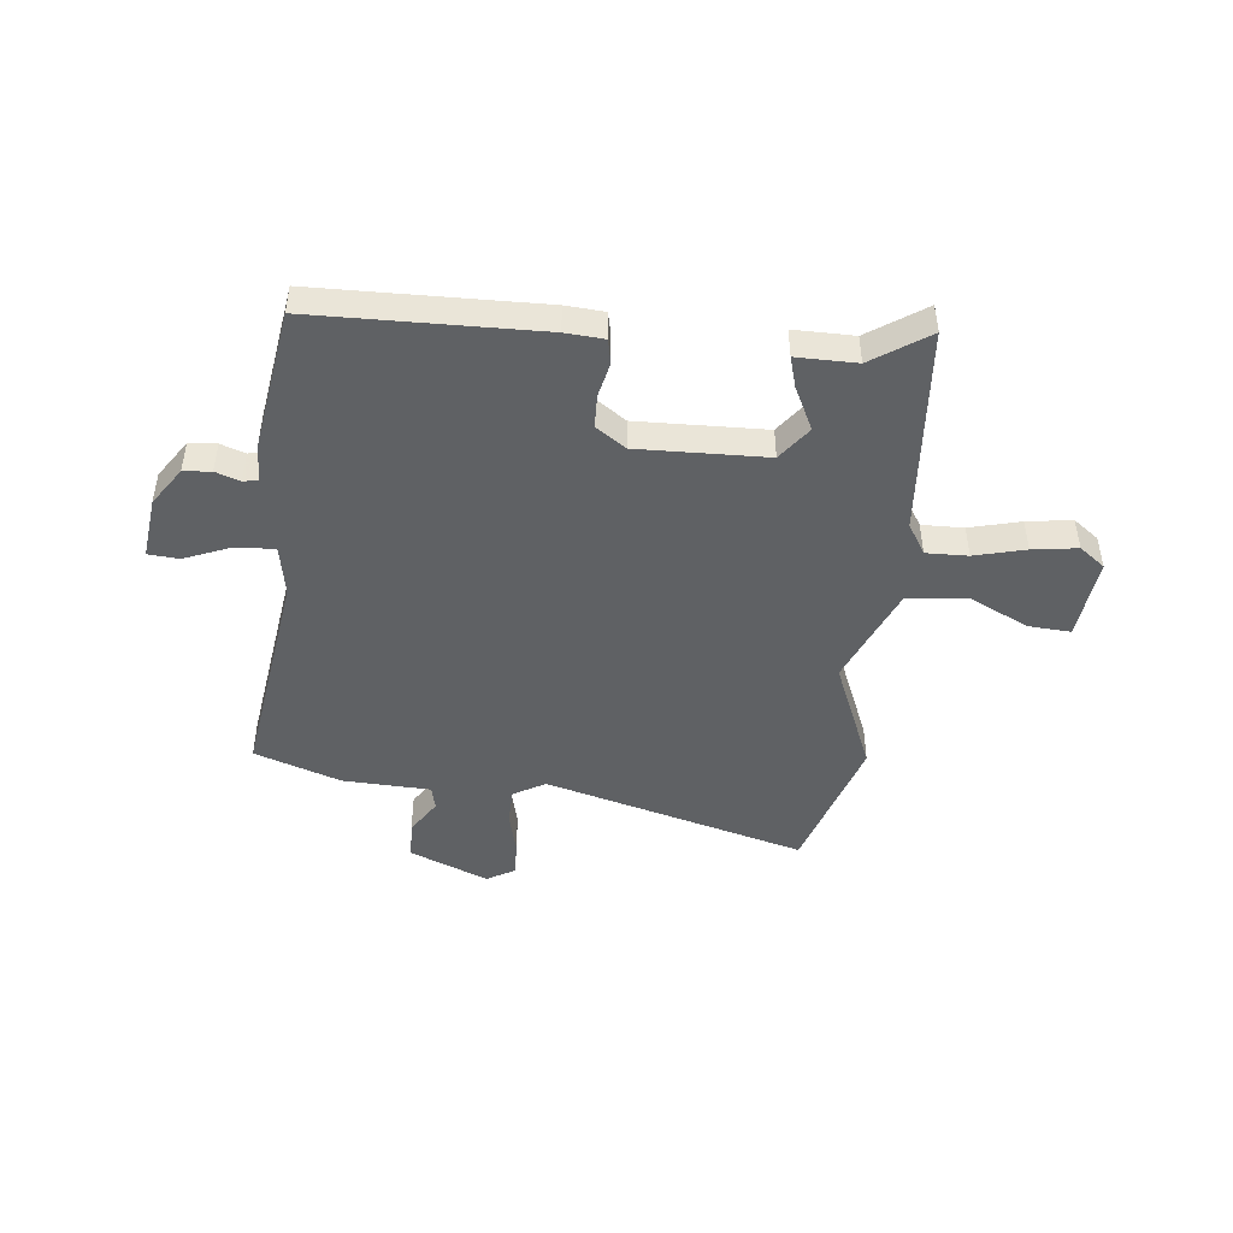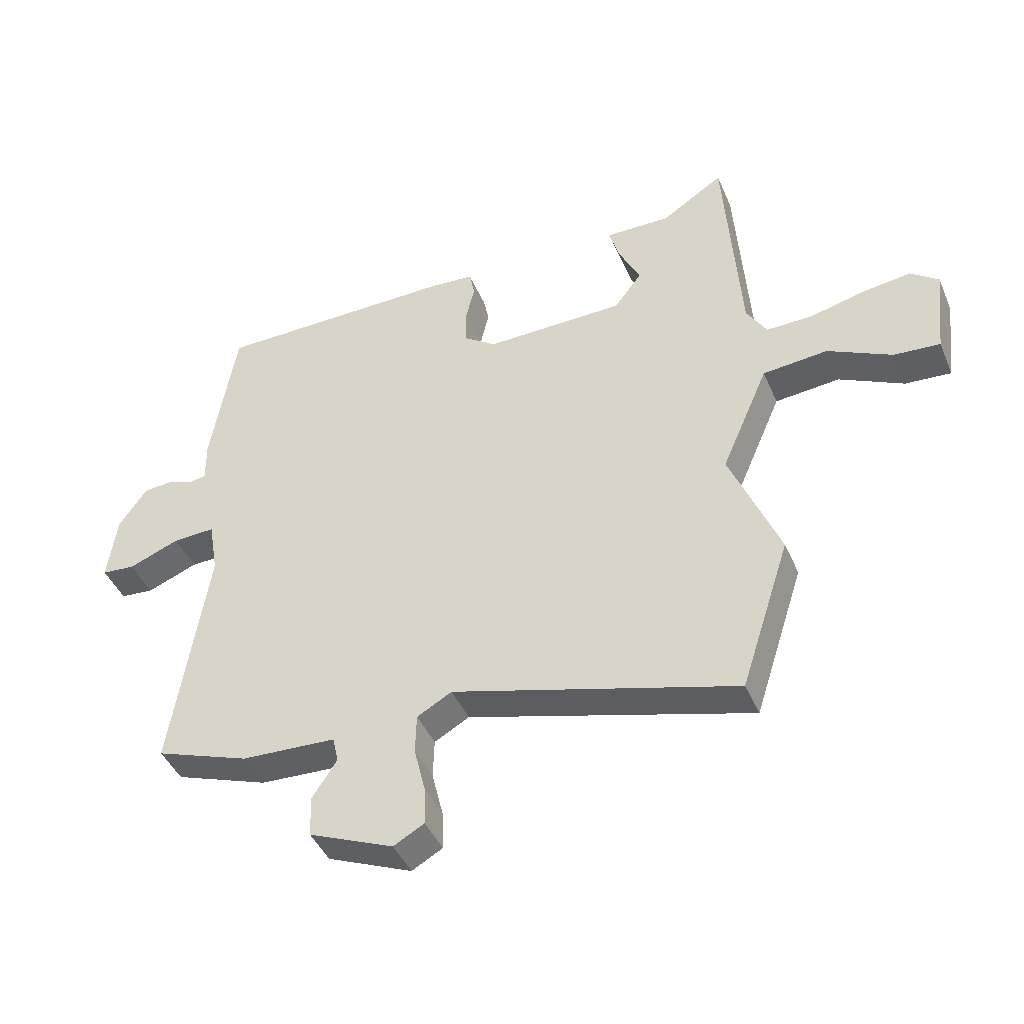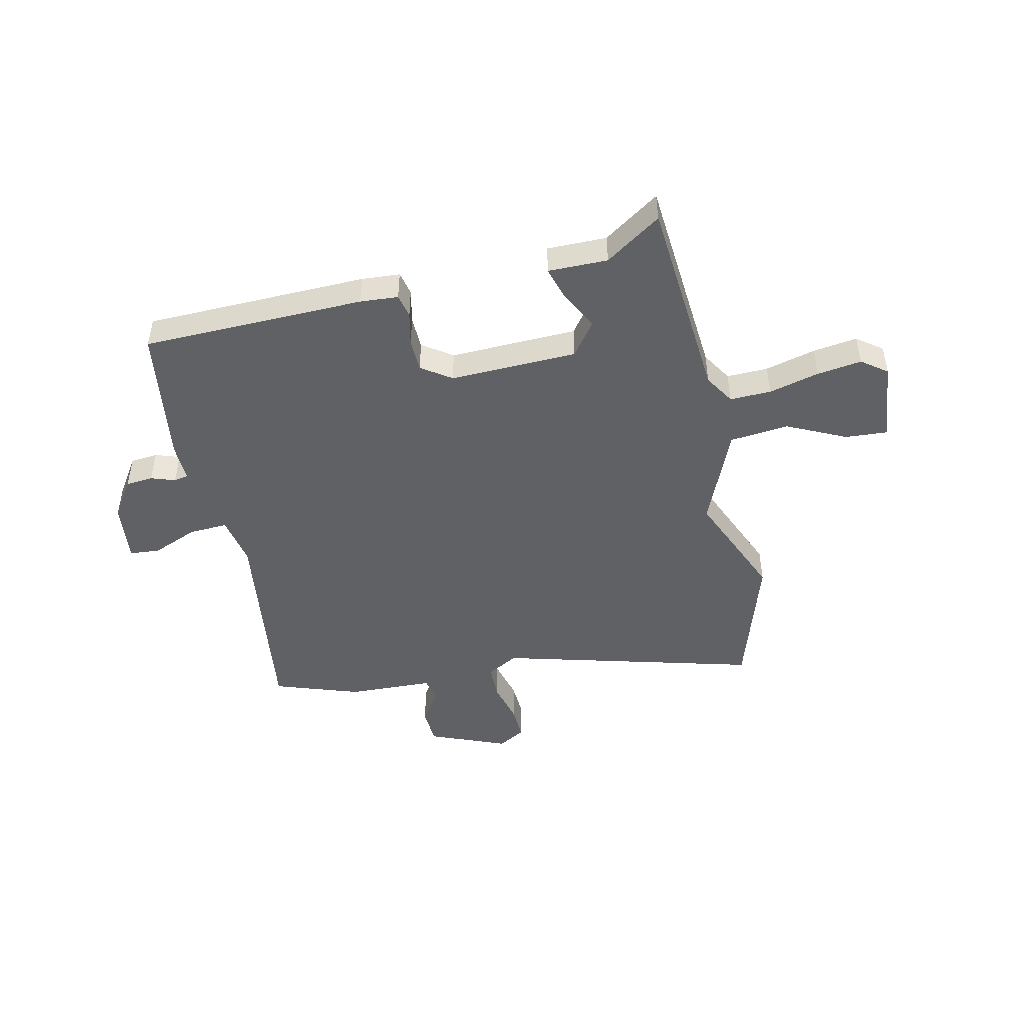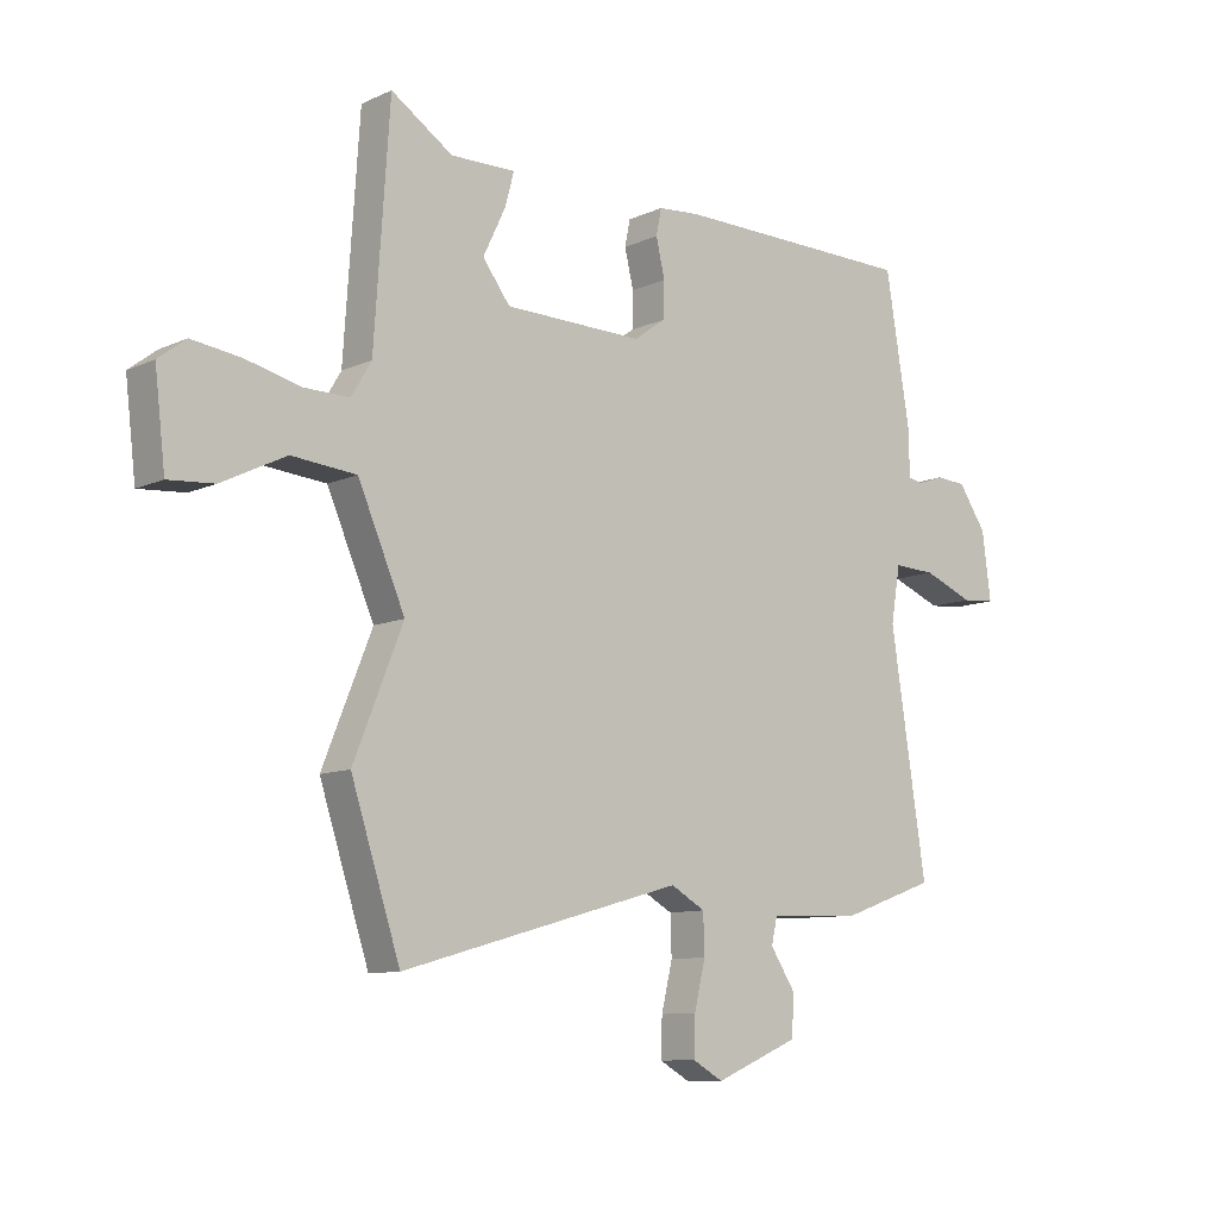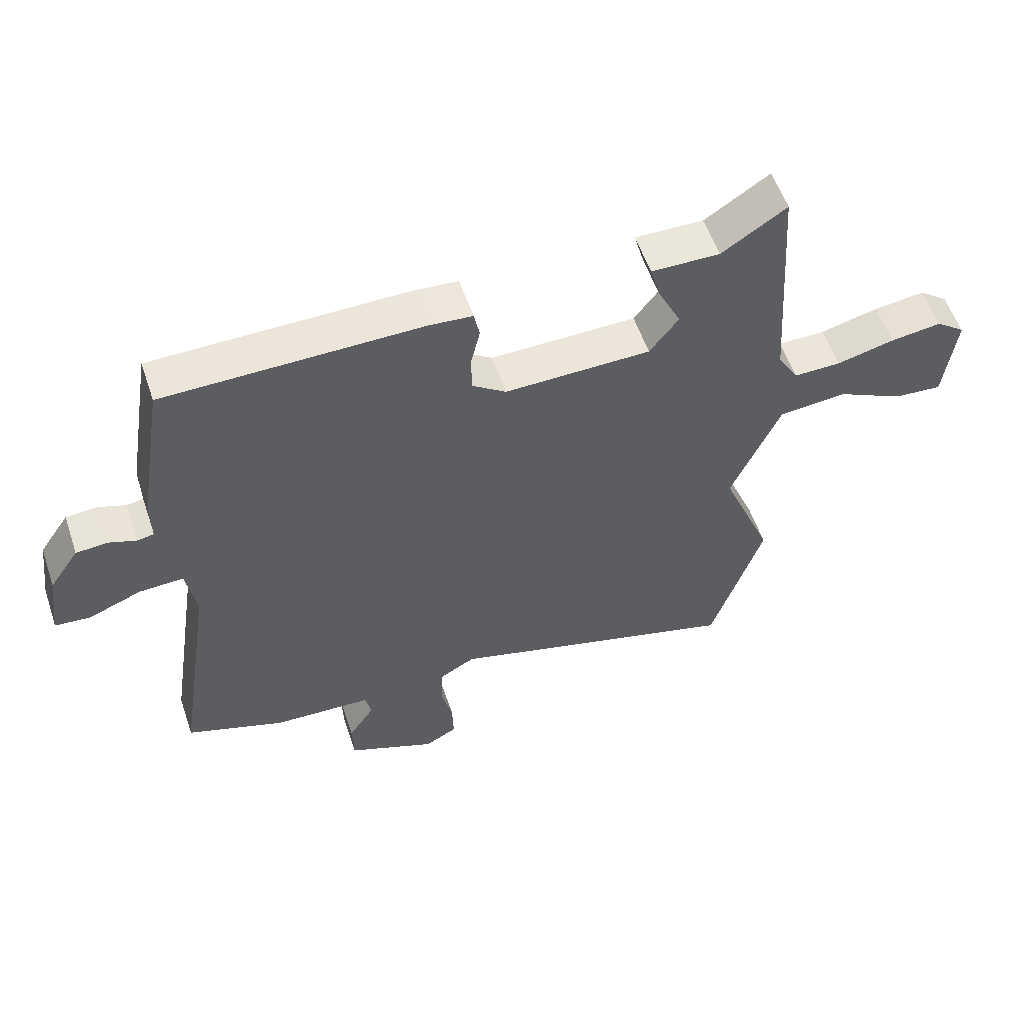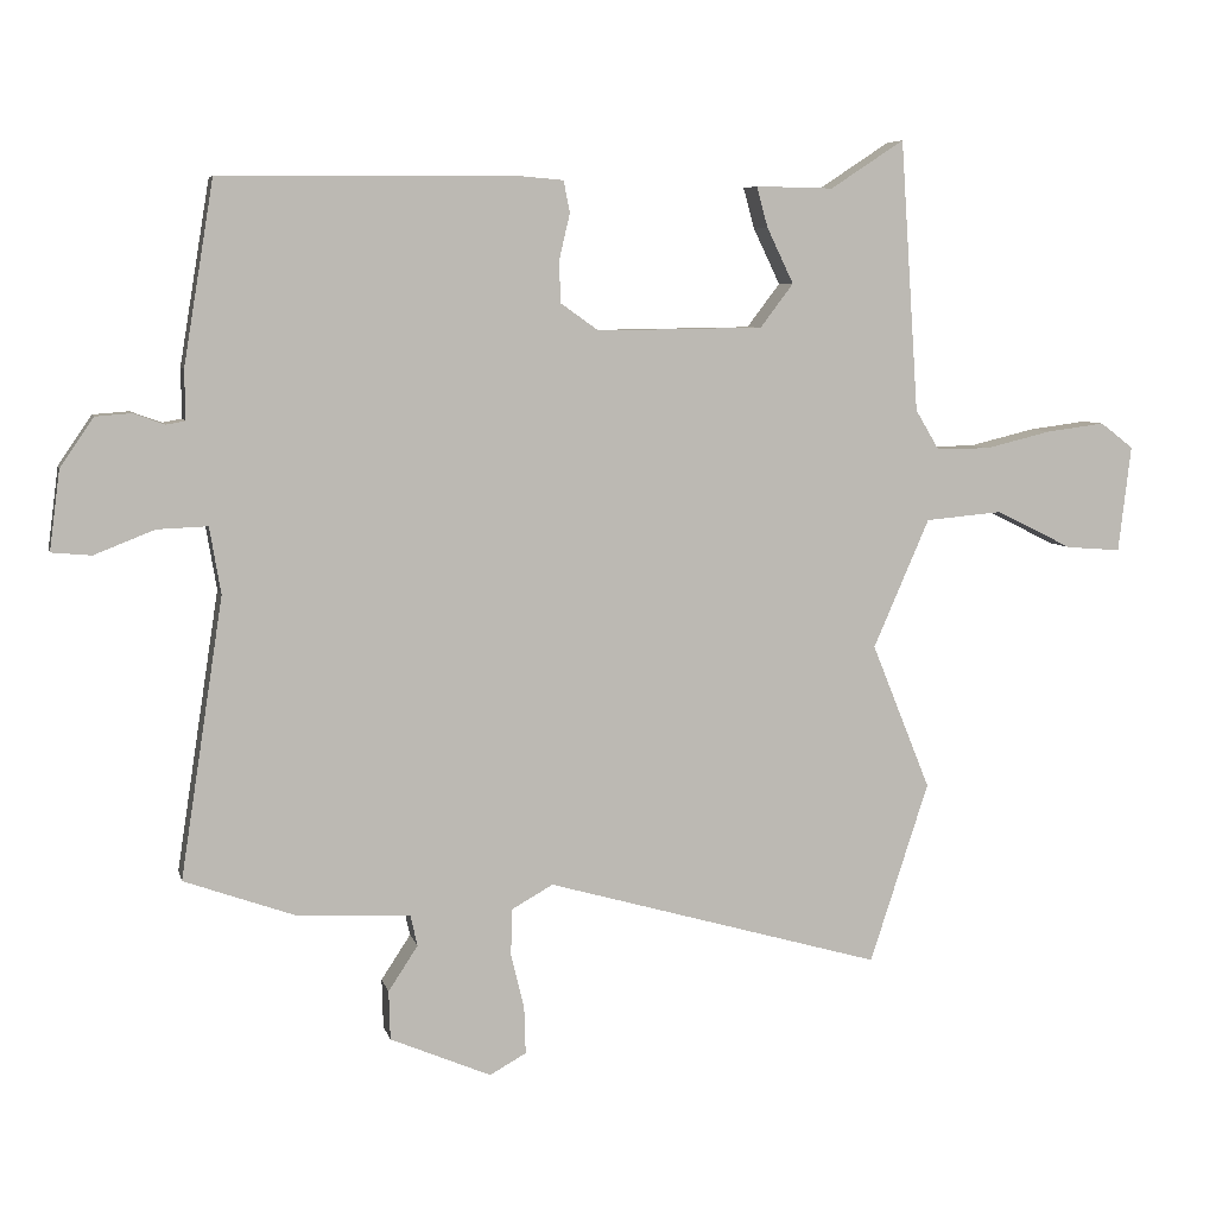
<metadata>
{"format":"obj","ext":"obj","renderer":"f3d","projection":"perspective","resolution":1024,"background":"white","views":[{"elev":-46.6,"azim":-5.5,"up":"+Y"},{"elev":-43.5,"azim":22.2,"up":"+Z"},{"elev":-46.9,"azim":13.3,"up":"+Y"},{"elev":-10.0,"azim":139.0,"up":"+Z"},{"elev":56.3,"azim":-18.7,"up":"+Z"},{"elev":6.4,"azim":-12.8,"up":"+Z"}]}
</metadata>
<code>
v -0.555 0.07 -0.485
v -0.494 0.07 -0.086
v -0.51 0.07 0.009
v -0.582 0.07 0.006
v -0.668 0.07 -0.028
v -0.725 0.07 -0.023
v -0.71 0.07 0.091
v -0.662 0.07 0.161
v -0.611 0.07 0.165
v -0.566 0.07 0.149
v -0.539 0.07 0.154
v -0.54 0.07 0.225
v -0.497 0.07 0.486
v -0.082 0.07 0.49
v -0.011 0.07 0.484
v -0.002 0.07 0.439
v -0.017 0.07 0.375
v -0.016 0.07 0.314
v 0.039 0.07 0.275
v 0.276 0.07 0.279
v 0.323 0.07 0.341
v 0.285 0.07 0.42
v 0.269 0.07 0.478
v 0.38 0.07 0.476
v 0.485 0.07 0.545
v 0.511 0.07 0.159
v 0.545 0.07 0.102
v 0.622 0.07 0.103
v 0.716 0.07 0.126
v 0.799 0.07 0.137
v 0.846 0.07 0.101
v 0.828 0.07 -0.051
v 0.75 0.07 -0.045
v 0.641 0.07 0.009
v 0.531 0.07 -0.001
v 0.451 0.07 -0.185
v 0.535 0.07 -0.393
v 0.451 0.07 -0.651
v -0.029 0.07 -0.515
v -0.088 0.07 -0.548
v -0.09 0.07 -0.615
v -0.071 0.07 -0.694
v -0.069 0.07 -0.76
v -0.121 0.07 -0.789
v -0.265 0.07 -0.728
v -0.267 0.07 -0.658
v -0.225 0.07 -0.594
v -0.235 0.07 -0.55
v -0.396 0.07 -0.542
v -0.555 0 -0.485
v -0.494 0 -0.086
v -0.51 0 0.009
v -0.582 0 0.006
v -0.668 0 -0.028
v -0.725 0 -0.023
v -0.71 0 0.091
v -0.662 0 0.161
v -0.611 0 0.165
v -0.566 0 0.149
v -0.539 0 0.154
v -0.54 0 0.225
v -0.497 0 0.486
v -0.082 0 0.49
v -0.011 0 0.484
v -0.002 0 0.439
v -0.017 0 0.375
v -0.016 0 0.314
v 0.039 0 0.275
v 0.276 0 0.279
v 0.323 0 0.341
v 0.285 0 0.42
v 0.269 0 0.478
v 0.38 0 0.476
v 0.485 0 0.545
v 0.511 0 0.159
v 0.545 0 0.102
v 0.622 0 0.103
v 0.716 0 0.126
v 0.799 0 0.137
v 0.846 0 0.101
v 0.828 0 -0.051
v 0.75 0 -0.045
v 0.641 0 0.009
v 0.531 0 -0.001
v 0.451 0 -0.185
v 0.535 0 -0.393
v 0.451 0 -0.651
v -0.029 0 -0.515
v -0.088 0 -0.548
v -0.09 0 -0.615
v -0.071 0 -0.694
v -0.069 0 -0.76
v -0.121 0 -0.789
v -0.265 0 -0.728
v -0.267 0 -0.658
v -0.225 0 -0.594
v -0.235 0 -0.55
v -0.396 0 -0.542
f 48 49 1 2
f 45 46 47
f 44 45 47
f 43 44 47
f 42 43 47
f 41 42 47
f 40 41 47 48
f 48 2 3
f 40 48 3
f 39 40 3
f 38 39 3
f 37 38 3
f 36 37 3
f 32 33 34
f 31 32 34
f 30 31 34
f 29 30 34
f 28 29 34
f 27 28 34 35
f 35 36 3
f 27 35 3
f 26 27 3
f 21 22 23 24
f 21 24 25 26
f 15 16 17
f 14 15 17
f 13 14 17
f 12 13 17
f 11 12 17
f 11 17 18
f 8 9 10
f 7 8 10
f 6 7 10
f 5 6 10
f 4 5 10
f 4 10 11
f 11 18 19
f 4 11 19
f 3 4 19
f 20 21 26
f 3 19 20 26
f 51 50 98 97
f 96 95 94
f 96 94 93
f 96 93 92
f 96 92 91
f 96 91 90
f 97 96 90 89
f 52 51 97
f 52 97 89
f 52 89 88
f 52 88 87
f 52 87 86
f 52 86 85
f 83 82 81
f 83 81 80
f 83 80 79
f 83 79 78
f 83 78 77
f 84 83 77 76
f 52 85 84
f 52 84 76
f 52 76 75
f 73 72 71 70
f 75 74 73 70
f 66 65 64
f 66 64 63
f 66 63 62
f 66 62 61
f 66 61 60
f 67 66 60
f 59 58 57
f 59 57 56
f 59 56 55
f 59 55 54
f 59 54 53
f 60 59 53
f 68 67 60
f 68 60 53
f 68 53 52
f 75 70 69
f 75 69 68 52
f 1 50 51 2
f 2 51 52 3
f 3 52 53 4
f 4 53 54 5
f 5 54 55 6
f 6 55 56 7
f 7 56 57 8
f 8 57 58 9
f 9 58 59 10
f 10 59 60 11
f 11 60 61 12
f 12 61 62 13
f 13 62 63 14
f 14 63 64 15
f 15 64 65 16
f 16 65 66 17
f 17 66 67 18
f 18 67 68 19
f 19 68 69 20
f 20 69 70 21
f 21 70 71 22
f 22 71 72 23
f 23 72 73 24
f 24 73 74 25
f 25 74 75 26
f 26 75 76 27
f 27 76 77 28
f 28 77 78 29
f 29 78 79 30
f 30 79 80 31
f 31 80 81 32
f 32 81 82 33
f 33 82 83 34
f 34 83 84 35
f 35 84 85 36
f 36 85 86 37
f 37 86 87 38
f 38 87 88 39
f 39 88 89 40
f 40 89 90 41
f 41 90 91 42
f 42 91 92 43
f 43 92 93 44
f 44 93 94 45
f 45 94 95 46
f 46 95 96 47
f 47 96 97 48
f 48 97 98 49
f 49 98 50 1

</code>
